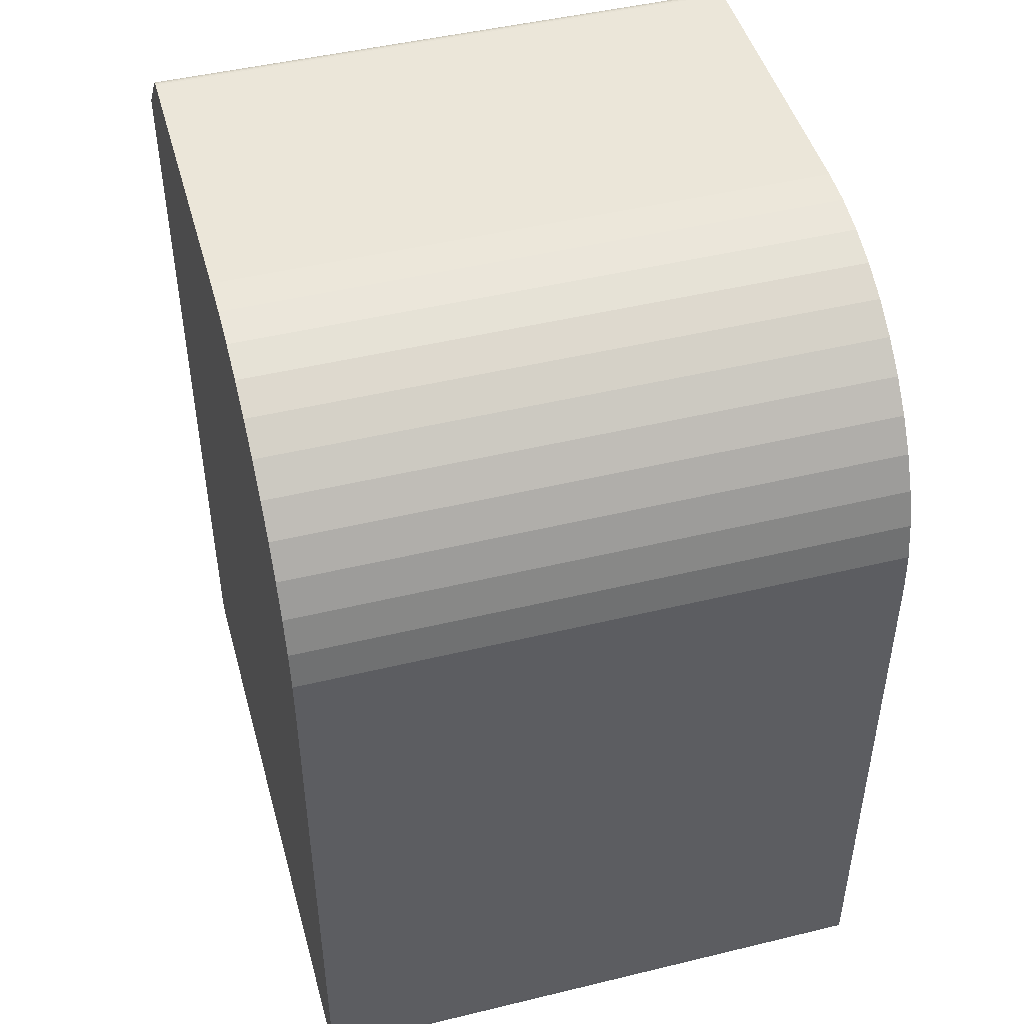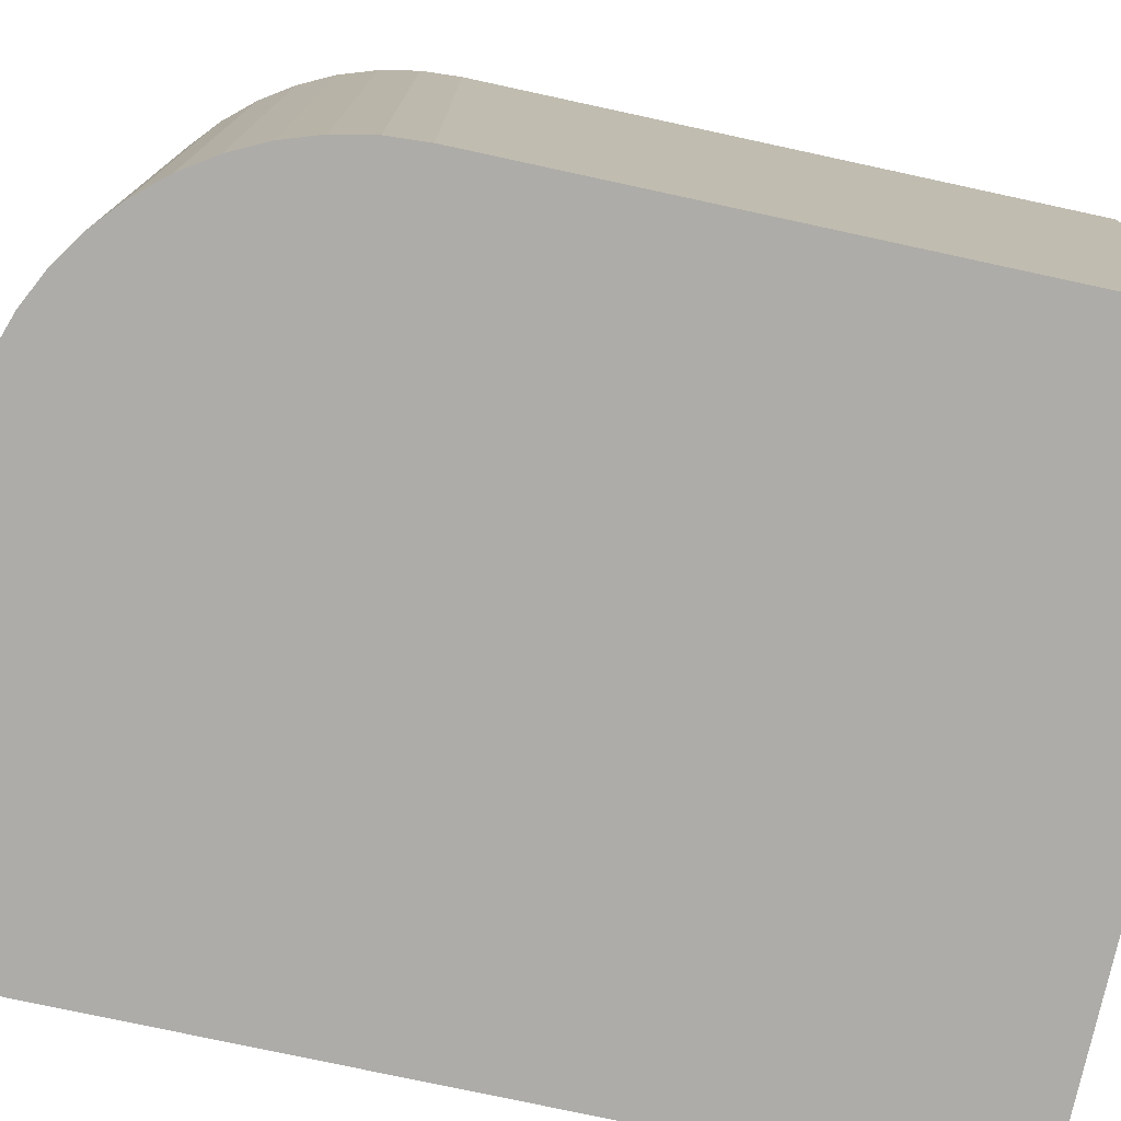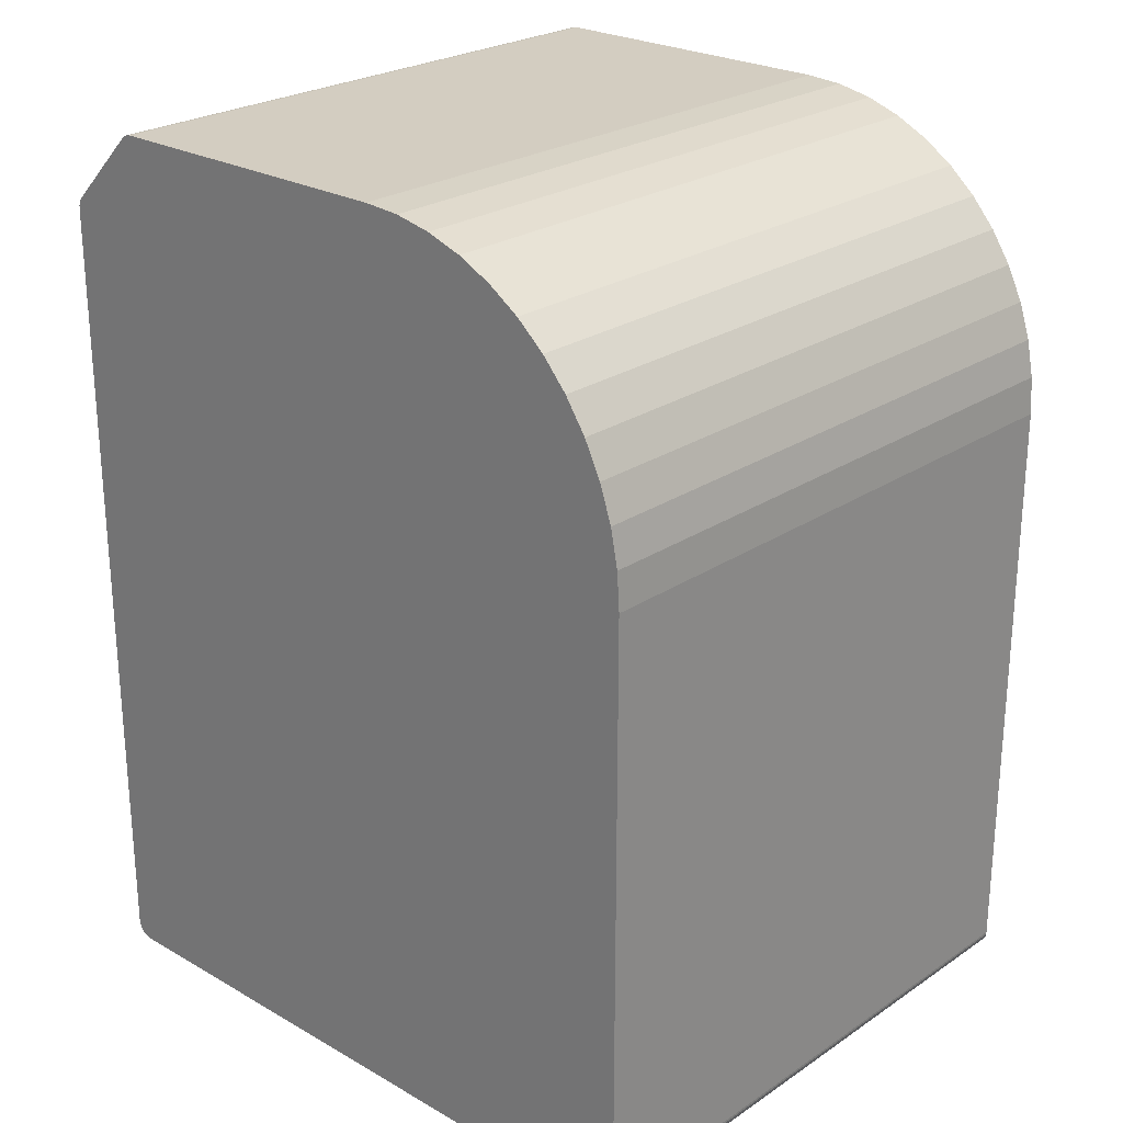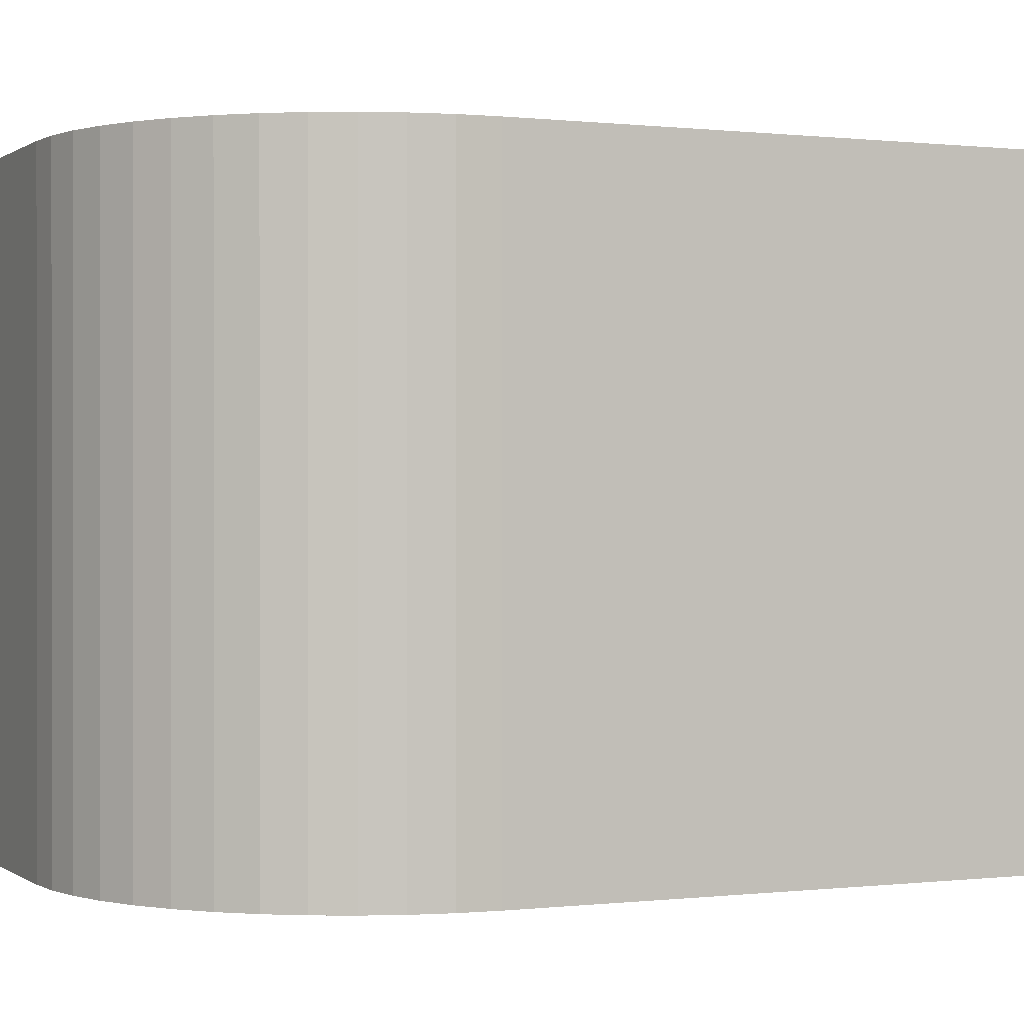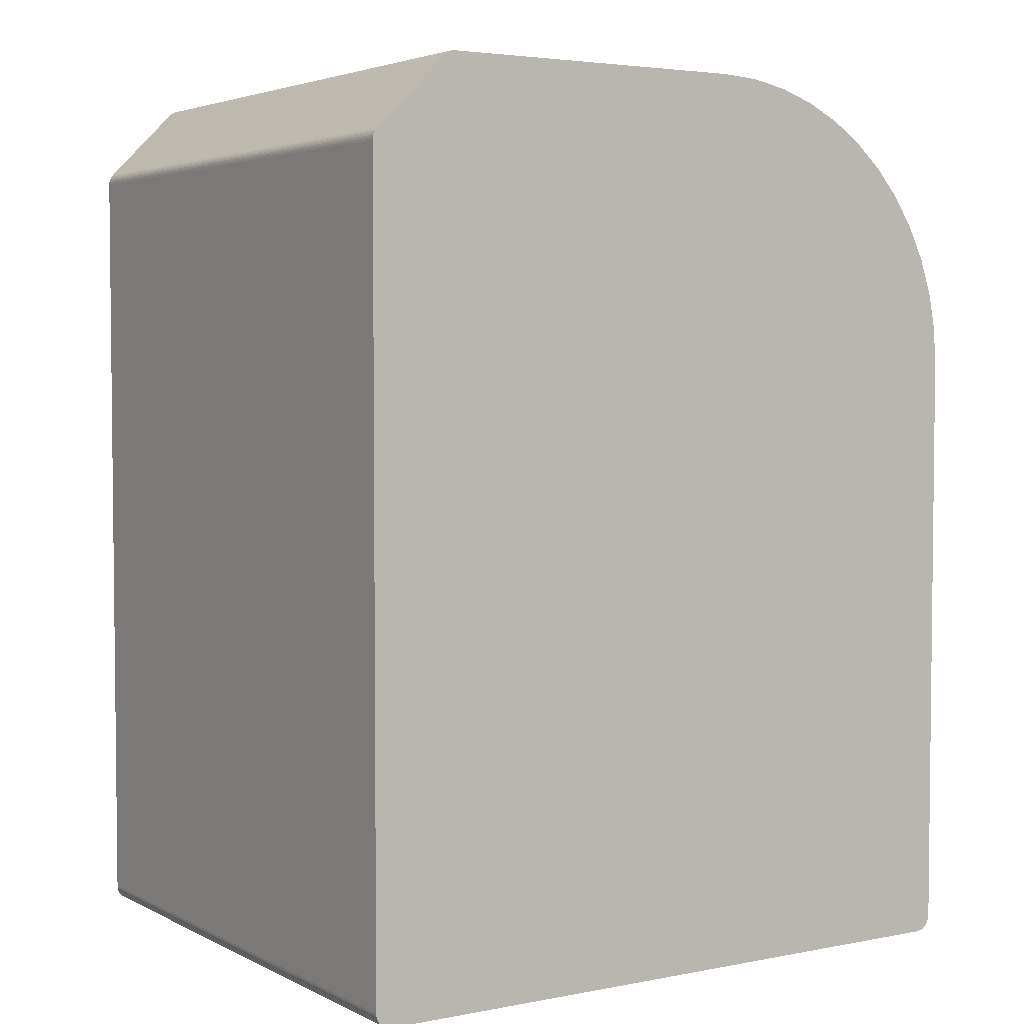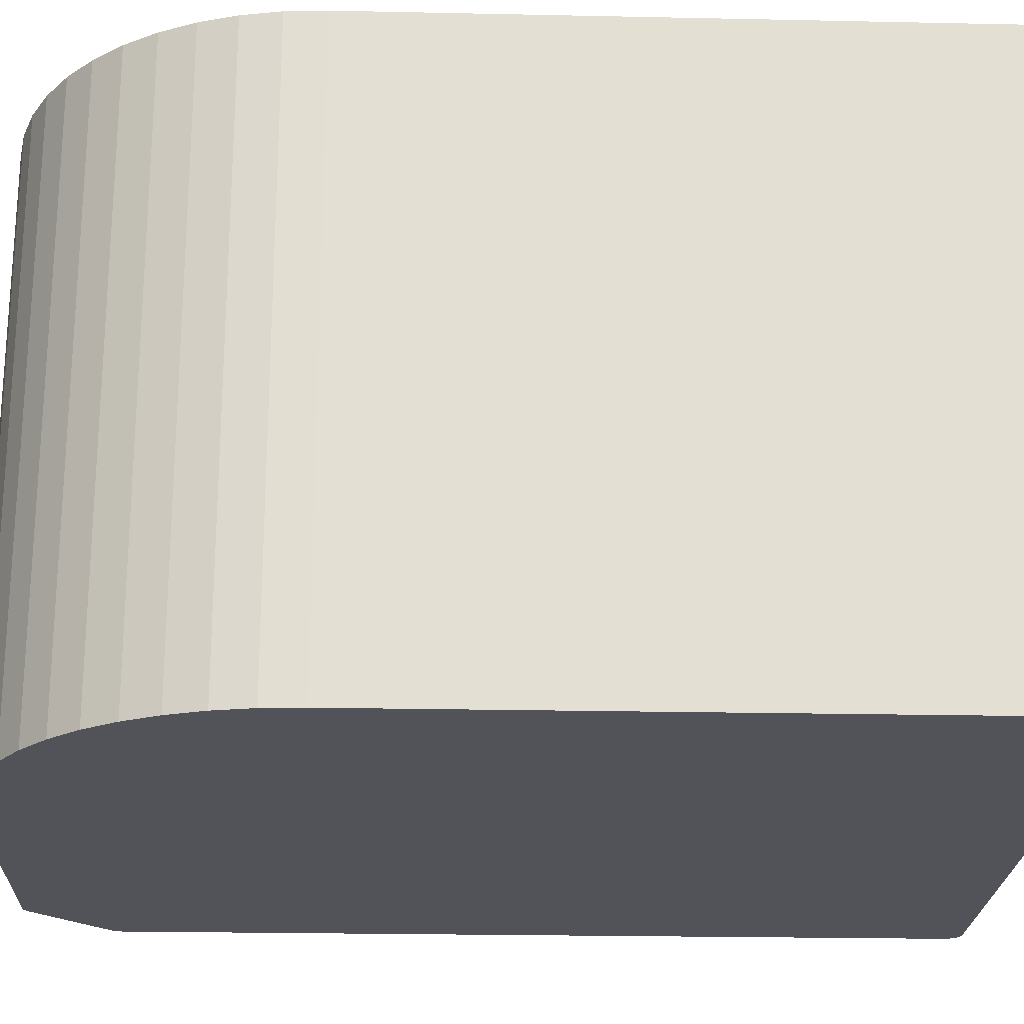
<metadata>
{"format":"obj","ext":"obj","renderer":"f3d","projection":"perspective","resolution":1024,"background":"white","views":[{"elev":46.8,"azim":-105.4,"up":"+Y"},{"elev":-76.6,"azim":-102.2,"up":"+Z"},{"elev":24.8,"azim":-137.2,"up":"+Y"},{"elev":0.2,"azim":-114.4,"up":"+Z"},{"elev":3.8,"azim":147.2,"up":"+Y"},{"elev":-22.6,"azim":-92.1,"up":"+Z"}]}
</metadata>
<code>
v -0.0115 0.0005 0.0095
v -0.0115 0.0193 0.0095
v -0.0115 0.0005 -0.0095
v -0.0115 0.0193 -0.0095
v -0.0115 0.0193 -0.0095
v -0.0115 0.0193 0.0095
v -0.01142 0.02047 0.0095
v -0.01142 0.02047 -0.0095
v -0.01142 0.02047 -0.0095
v -0.01142 0.02047 0.0095
v -0.01119 0.02163 0.0095
v -0.01119 0.02163 -0.0095
v -0.01119 0.02163 -0.0095
v -0.01119 0.02163 0.0095
v -0.01081 0.02274 0.0095
v -0.01081 0.02274 -0.0095
v -0.01081 0.02274 -0.0095
v -0.01081 0.02274 0.0095
v -0.01029 0.0238 0.0095
v -0.01029 0.0238 -0.0095
v -0.01029 0.0238 -0.0095
v -0.01029 0.0238 0.0095
v -0.00964 0.02478 0.0095
v -0.00964 0.02478 -0.0095
v -0.00964 0.02478 -0.0095
v -0.00964 0.02478 0.0095
v -0.008864 0.02566 0.0095
v -0.008864 0.02566 -0.0095
v -0.008864 0.02566 -0.0095
v -0.008864 0.02566 0.0095
v -0.007979 0.02644 0.0095
v -0.007979 0.02644 -0.0095
v -0.007979 0.02644 -0.0095
v -0.007979 0.02644 0.0095
v -0.007 0.02709 0.0095
v -0.007 0.02709 -0.0095
v -0.007 0.02709 -0.0095
v -0.007 0.02709 0.0095
v -0.005944 0.02761 0.0095
v -0.005944 0.02761 -0.0095
v -0.005944 0.02761 -0.0095
v -0.005944 0.02761 0.0095
v -0.004829 0.02799 0.0095
v -0.004829 0.02799 -0.0095
v -0.004829 0.02799 -0.0095
v -0.004829 0.02799 0.0095
v -0.003675 0.02822 0.0095
v -0.003675 0.02822 -0.0095
v -0.003675 0.02822 -0.0095
v -0.003675 0.02822 0.0095
v -0.0025 0.0283 0.0095
v -0.0025 0.0283 -0.0095
v 0.007393 0.0283 -0.0095
v -0.0025 0.0283 -0.0095
v 0.007393 0.0283 0.0095
v -0.0025 0.0283 0.0095
v 0.007746 0.02815 0.0095
v 0.009954 0.02595 0.0095
v 0.007746 0.02815 -0.0095
v 0.009954 0.02595 -0.0095
v 0.0101 0.02559 0.0095
v 0.0101 0.0005 0.0095
v 0.0101 0.02559 -0.0095
v 0.0101 0.0005 -0.0095
v -0.011 2.584e-18 -0.0095
v 0.0096 6.123e-20 -0.0095
v -0.011 2.584e-18 0.0095
v 0.0096 6.123e-20 0.0095
v -0.01149 0.0004132 -0.0095
v -0.0115 0.0005 -0.0095
v -0.011 2.494e-18 -0.0095
v 0.0096 6.123e-20 -0.0095
v -0.01142 0.02047 -0.0095
v -0.003675 0.02822 -0.0095
v -0.0115 0.0193 -0.0095
v -0.0025 0.0283 -0.0095
v 0.009954 0.02595 -0.0095
v 0.007393 0.0283 -0.0095
v 0.007746 0.02815 -0.0095
v 0.01 0.02589 -0.0095
v 0.01005 0.02582 -0.0095
v 0.01008 0.02575 -0.0095
v 0.01007 0.000329 -0.0095
v 0.01003 0.00025 -0.0095
v 0.009921 0.000117 -0.0095
v 0.00985 6.699e-05 -0.0095
v 0.009771 3.015e-05 -0.0095
v 0.007547 0.02828 -0.0095
v 0.00762 0.02825 -0.0095
v 0.007687 0.0282 -0.0095
v 0.01009 0.02567 -0.0095
v 0.0101 0.02559 -0.0095
v 0.0101 0.0005 -0.0095
v 0.01009 0.0004132 -0.0095
v 0.009983 0.0001786 -0.0095
v 0.009687 7.596e-06 -0.0095
v -0.01132 0.000117 -0.0095
v -0.01138 0.0001786 -0.0095
v -0.01029 0.0238 -0.0095
v -0.00964 0.02478 -0.0095
v -0.01081 0.02274 -0.0095
v -0.008864 0.02566 -0.0095
v -0.007979 0.02644 -0.0095
v -0.007 0.02709 -0.0095
v -0.005944 0.02761 -0.0095
v -0.01125 6.699e-05 -0.0095
v -0.01109 7.596e-06 -0.0095
v -0.01117 3.015e-05 -0.0095
v -0.01143 0.00025 -0.0095
v -0.01147 0.000329 -0.0095
v -0.01119 0.02163 -0.0095
v -0.004829 0.02799 -0.0095
v 0.007471 0.02829 -0.0095
v 0.01008 0.02575 0.0095
v 0.01005 0.02582 0.0095
v -0.011 2.584e-18 0.0095
v -0.01149 0.0004132 0.0095
v -0.01147 0.000329 0.0095
v 0.01009 0.02567 0.0095
v 0.01 0.02589 0.0095
v 0.009954 0.02595 0.0095
v 0.007746 0.02815 0.0095
v 0.007547 0.02828 0.0095
v 0.007471 0.02829 0.0095
v 0.007393 0.0283 0.0095
v -0.0025 0.0283 0.0095
v -0.01119 0.02163 0.0095
v -0.01142 0.02047 0.0095
v -0.003675 0.02822 0.0095
v -0.0115 0.0193 0.0095
v -0.0115 0.0005 0.0095
v 0.01003 0.00025 0.0095
v 0.01007 0.000329 0.0095
v 0.0096 0 0.0095
v -0.007979 0.02644 0.0095
v -0.008864 0.02566 0.0095
v -0.00964 0.02478 0.0095
v 0.009771 3.015e-05 0.0095
v 0.00985 6.699e-05 0.0095
v 0.009921 0.000117 0.0095
v 0.01009 0.0004132 0.0095
v 0.0101 0.0005 0.0095
v 0.0101 0.02559 0.0095
v -0.005944 0.02761 0.0095
v -0.007 0.02709 0.0095
v -0.01081 0.02274 0.0095
v -0.01029 0.0238 0.0095
v -0.01143 0.00025 0.0095
v -0.01138 0.0001786 0.0095
v -0.01132 0.000117 0.0095
v -0.01125 6.699e-05 0.0095
v -0.01117 3.015e-05 0.0095
v -0.01109 7.596e-06 0.0095
v 0.009687 7.596e-06 0.0095
v 0.007687 0.0282 0.0095
v 0.00762 0.02825 0.0095
v -0.004829 0.02799 0.0095
v 0.009983 0.0001786 0.0095
v 0.007393 0.0283 -0.0095
v 0.007393 0.0283 0.0095
v 0.007471 0.02829 0.0095
v 0.007471 0.02829 -0.0095
v 0.007471 0.02829 -0.0095
v 0.007471 0.02829 0.0095
v 0.007547 0.02828 0.0095
v 0.007547 0.02828 -0.0095
v 0.007547 0.02828 -0.0095
v 0.007547 0.02828 0.0095
v 0.00762 0.02825 0.0095
v 0.00762 0.02825 -0.0095
v 0.00762 0.02825 -0.0095
v 0.00762 0.02825 0.0095
v 0.007687 0.0282 0.0095
v 0.007687 0.0282 -0.0095
v 0.007687 0.0282 -0.0095
v 0.007687 0.0282 0.0095
v 0.007746 0.02815 0.0095
v 0.007746 0.02815 -0.0095
v 0.009954 0.02595 -0.0095
v 0.009954 0.02595 0.0095
v 0.01 0.02589 0.0095
v 0.01 0.02589 -0.0095
v 0.01 0.02589 -0.0095
v 0.01 0.02589 0.0095
v 0.01005 0.02582 0.0095
v 0.01005 0.02582 -0.0095
v 0.01005 0.02582 -0.0095
v 0.01005 0.02582 0.0095
v 0.01008 0.02575 0.0095
v 0.01008 0.02575 -0.0095
v 0.01008 0.02575 -0.0095
v 0.01008 0.02575 0.0095
v 0.01009 0.02567 0.0095
v 0.01009 0.02567 -0.0095
v 0.01009 0.02567 -0.0095
v 0.01009 0.02567 0.0095
v 0.0101 0.02559 0.0095
v 0.0101 0.02559 -0.0095
v -0.011 2.494e-18 -0.0095
v -0.011 2.494e-18 0.0095
v -0.01109 7.596e-06 0.0095
v -0.01109 7.596e-06 -0.0095
v -0.01109 7.596e-06 -0.0095
v -0.01109 7.596e-06 0.0095
v -0.01117 3.015e-05 0.0095
v -0.01117 3.015e-05 -0.0095
v -0.01117 3.015e-05 -0.0095
v -0.01117 3.015e-05 0.0095
v -0.01125 6.699e-05 0.0095
v -0.01125 6.699e-05 -0.0095
v -0.01125 6.699e-05 -0.0095
v -0.01125 6.699e-05 0.0095
v -0.01132 0.000117 0.0095
v -0.01132 0.000117 -0.0095
v -0.01132 0.000117 -0.0095
v -0.01132 0.000117 0.0095
v -0.01138 0.0001786 0.0095
v -0.01138 0.0001786 -0.0095
v -0.01138 0.0001786 -0.0095
v -0.01138 0.0001786 0.0095
v -0.01143 0.00025 0.0095
v -0.01143 0.00025 -0.0095
v -0.01143 0.00025 -0.0095
v -0.01143 0.00025 0.0095
v -0.01147 0.000329 0.0095
v -0.01147 0.000329 -0.0095
v -0.01147 0.000329 -0.0095
v -0.01147 0.000329 0.0095
v -0.01149 0.0004132 0.0095
v -0.01149 0.0004132 -0.0095
v -0.01149 0.0004132 -0.0095
v -0.01149 0.0004132 0.0095
v -0.0115 0.0005 0.0095
v -0.0115 0.0005 -0.0095
v 0.0101 0.0005 -0.0095
v 0.0101 0.0005 0.0095
v 0.01009 0.0004132 0.0095
v 0.01009 0.0004132 -0.0095
v 0.01009 0.0004132 -0.0095
v 0.01009 0.0004132 0.0095
v 0.01007 0.000329 0.0095
v 0.01007 0.000329 -0.0095
v 0.01007 0.000329 -0.0095
v 0.01007 0.000329 0.0095
v 0.01003 0.00025 0.0095
v 0.01003 0.00025 -0.0095
v 0.01003 0.00025 -0.0095
v 0.01003 0.00025 0.0095
v 0.009983 0.0001786 0.0095
v 0.009983 0.0001786 -0.0095
v 0.009983 0.0001786 -0.0095
v 0.009983 0.0001786 0.0095
v 0.009921 0.000117 0.0095
v 0.009921 0.000117 -0.0095
v 0.009921 0.000117 -0.0095
v 0.009921 0.000117 0.0095
v 0.00985 6.699e-05 0.0095
v 0.00985 6.699e-05 -0.0095
v 0.00985 6.699e-05 -0.0095
v 0.00985 6.699e-05 0.0095
v 0.009771 3.015e-05 0.0095
v 0.009771 3.015e-05 -0.0095
v 0.009771 3.015e-05 -0.0095
v 0.009771 3.015e-05 0.0095
v 0.009687 7.596e-06 0.0095
v 0.009687 7.596e-06 -0.0095
v 0.009687 7.596e-06 -0.0095
v 0.009687 7.596e-06 0.0095
v 0.0096 0 0.0095
v 0.0096 0 -0.0095
f 1 2 3
f 3 2 4
f 5 6 7
f 5 7 8
f 9 10 11
f 9 11 12
f 13 14 15
f 13 15 16
f 17 18 19
f 17 19 20
f 21 22 23
f 21 23 24
f 25 26 27
f 25 27 28
f 29 30 31
f 29 31 32
f 33 34 35
f 33 35 36
f 37 38 39
f 37 39 40
f 41 42 43
f 41 43 44
f 45 46 47
f 45 47 48
f 49 50 51
f 49 51 52
f 53 54 55
f 55 54 56
f 57 58 59
f 59 58 60
f 61 62 63
f 63 62 64
f 65 66 67
f 67 66 68
f 69 70 71
f 71 70 72
f 73 74 75
f 75 74 76
f 75 76 77
f 77 76 78
f 77 78 79
f 77 80 75
f 75 80 81
f 75 81 82
f 72 83 84
f 85 86 87
f 88 89 90
f 82 91 75
f 75 91 92
f 75 92 70
f 70 92 93
f 70 93 72
f 72 93 94
f 72 94 83
f 84 95 72
f 72 95 85
f 72 85 96
f 96 85 87
f 71 97 98
f 99 100 101
f 101 100 102
f 102 103 101
f 101 103 104
f 101 104 105
f 97 71 106
f 106 71 107
f 106 107 108
f 98 109 71
f 71 109 110
f 71 110 69
f 73 111 74
f 74 111 101
f 74 101 112
f 112 101 105
f 79 78 90
f 90 78 113
f 90 113 88
f 114 115 116
f 117 118 116
f 114 116 119
f 115 120 116
f 116 120 121
f 116 121 122
f 123 124 116
f 116 124 125
f 116 125 126
f 127 128 129
f 129 128 130
f 129 130 126
f 126 130 116
f 116 130 131
f 116 131 117
f 132 133 134
f 135 136 137
f 138 139 140
f 133 141 134
f 134 141 142
f 134 142 116
f 116 142 143
f 116 143 119
f 144 145 146
f 146 145 135
f 146 135 147
f 147 135 137
f 118 148 116
f 116 148 149
f 116 149 150
f 150 151 116
f 116 151 152
f 116 152 153
f 138 140 154
f 122 155 116
f 116 155 156
f 116 156 123
f 127 129 146
f 146 129 157
f 146 157 144
f 154 140 134
f 134 140 158
f 134 158 132
f 159 160 161
f 159 161 162
f 163 164 165
f 163 165 166
f 167 168 169
f 167 169 170
f 171 172 173
f 171 173 174
f 175 176 177
f 175 177 178
f 179 180 181
f 179 181 182
f 183 184 185
f 183 185 186
f 187 188 189
f 187 189 190
f 191 192 193
f 191 193 194
f 195 196 197
f 195 197 198
f 199 200 201
f 199 201 202
f 203 204 205
f 203 205 206
f 207 208 209
f 207 209 210
f 211 212 213
f 211 213 214
f 215 216 217
f 215 217 218
f 219 220 221
f 219 221 222
f 223 224 225
f 223 225 226
f 227 228 229
f 227 229 230
f 231 232 233
f 231 233 234
f 235 236 237
f 235 237 238
f 239 240 241
f 239 241 242
f 243 244 245
f 243 245 246
f 247 248 249
f 247 249 250
f 251 252 253
f 251 253 254
f 255 256 257
f 255 257 258
f 259 260 261
f 259 261 262
f 263 264 265
f 263 265 266
f 267 268 269
f 267 269 270

</code>
